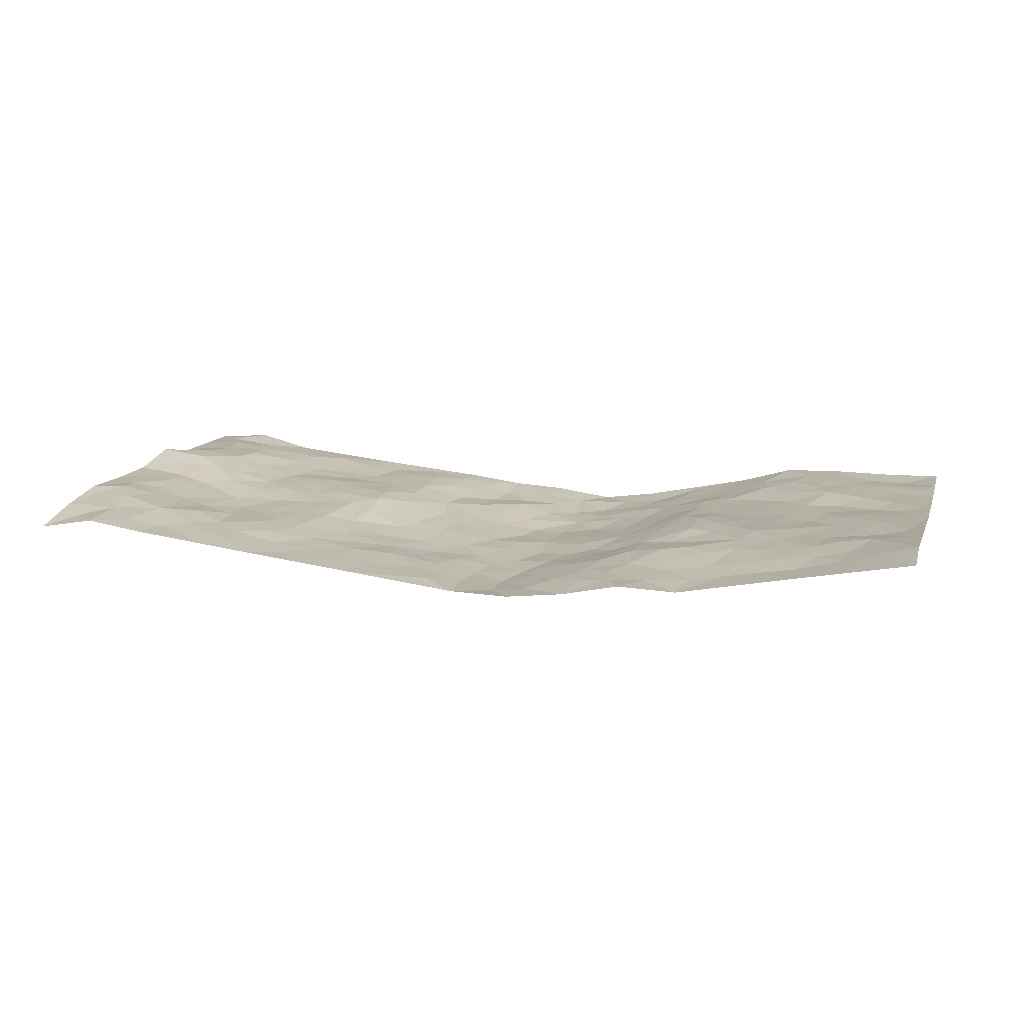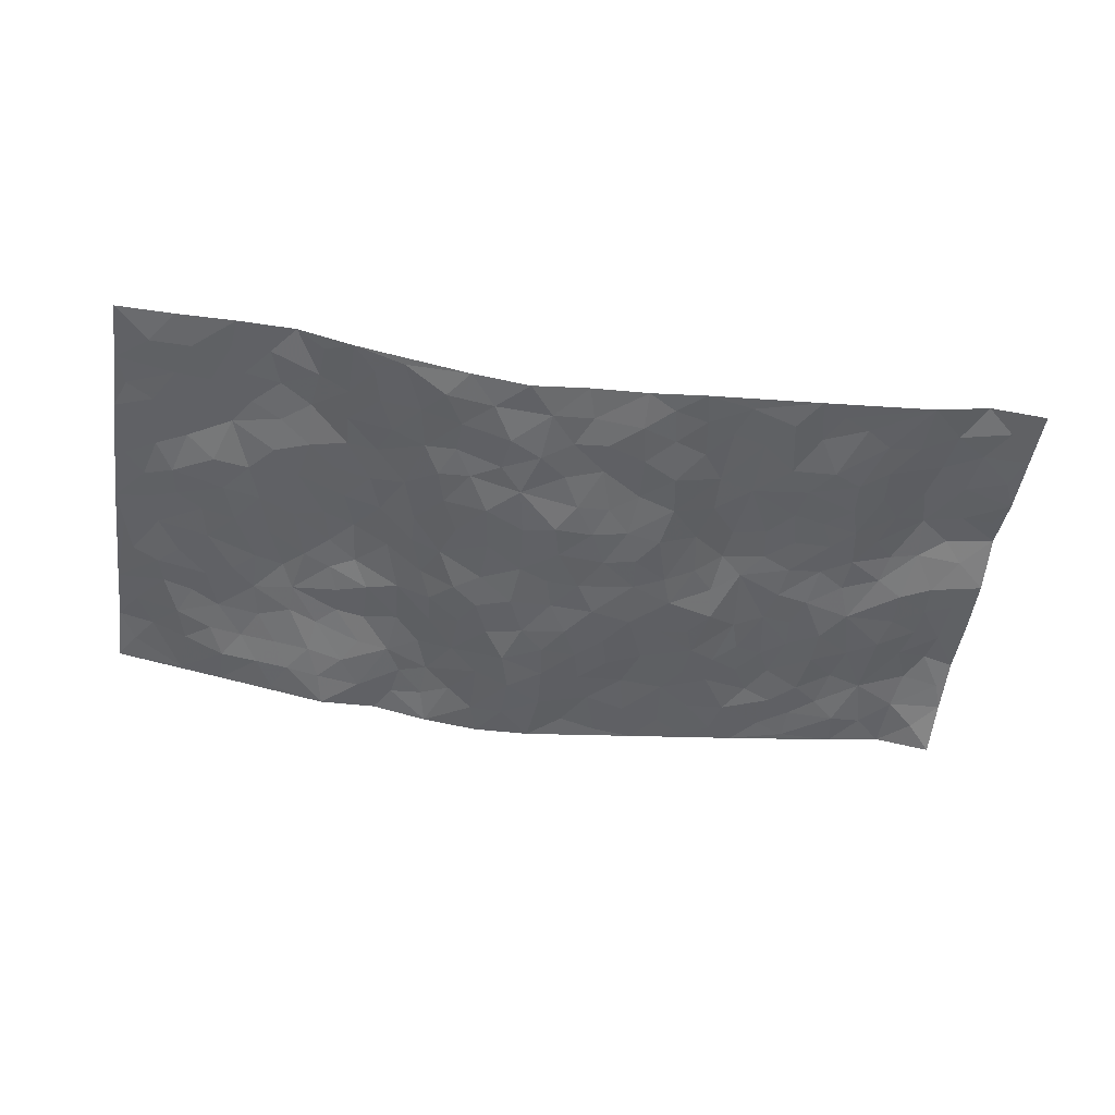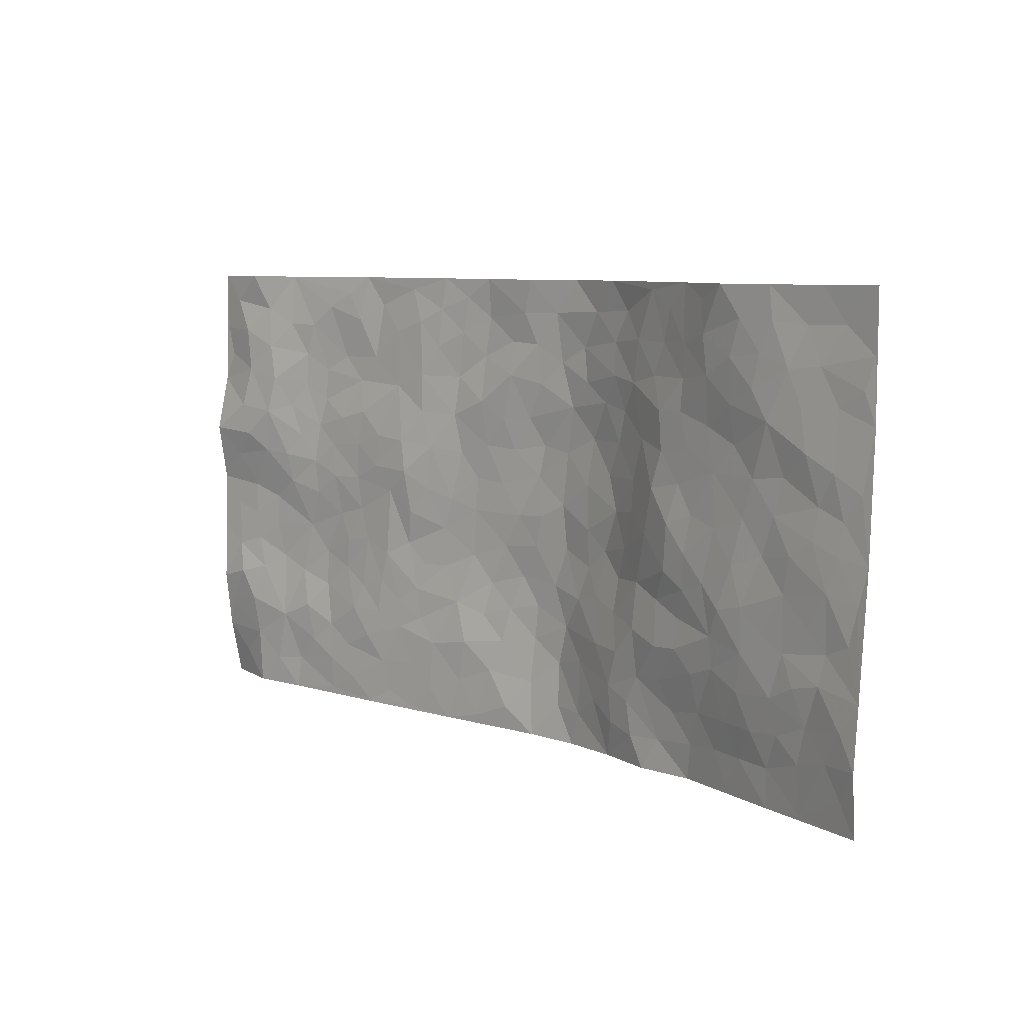
<metadata>
{"format":"obj","ext":"obj","renderer":"f3d","projection":"perspective","resolution":1024,"background":"white","views":[{"elev":13.8,"azim":15.5,"up":"+Z"},{"elev":-50.0,"azim":171.9,"up":"+Z"},{"elev":7.7,"azim":46.5,"up":"+Y"}]}
</metadata>
<code>
v -0.9781 0.006402 0.02121
v -0.977 0.9951 0.03998
v 0.9735 0.002749 0.07405
v 0.9747 1.001 0.04025
v -0.7946 0.3932 0.03333
v -0.9767 0.502 0.05524
v -0.8557 0.3588 0.04349
v 0.001573 0.001174 -0.05507
v -0.9769 0.2525 0.06292
v -0.9201 0.3394 0.05491
v -0.7342 0.002731 0.02625
v -0.9781 0.1288 0.04694
v -0.709 0.2931 0.02156
v -0.8564 0.003398 0.04375
v -0.8388 0.2896 0.0447
v -0.4889 0.0012 -0.001044
v -0.9563 0.1907 0.05365
v -0.2913 0.1663 -0.02315
v -0.7755 0.3225 0.02846
v -0.8608 0.1221 0.04688
v -0.9225 0.067 0.03697
v -0.7945 0.0656 0.03755
v -0.6709 0.1276 0.02335
v -0.7233 0.07588 0.02424
v -0.8712 0.2088 0.05557
v -0.9072 0.272 0.06104
v -0.767 0.1782 0.0386
v -0.6896 0.2105 0.02969
v -0.8612 0.4893 0.04456
v -0.9774 0.377 0.05641
v -0.7332 0.9966 0.02046
v -0.5337 0.2221 0.01071
v 0.2571 0.1578 -0.02978
v -0.9738 0.746 0.05015
v -0.3651 0.3924 -0.01698
v -0.7763 0.7522 0.05239
v -0.7946 0.8303 0.04799
v -0.5785 0.442 0.008515
v -0.5967 0.6051 0.01592
v -0.4878 0.9975 -0.005032
v -0.9508 0.6855 0.06488
v -0.6579 0.5618 0.02353
v -0.3875 0.7529 -0.008832
v -0.5065 0.2795 0.00509
v -0.457 0.2245 -0.0004959
v -0.4926 0.1617 0.005151
v -0.4441 0.6358 0.005298
v -0.3615 0.5586 7.53e-05
v 0.1661 0.4734 -0.06037
v -0.3321 0.2202 -0.02208
v -0.2095 0.6101 -0.04183
v -0.3705 0.6283 -0.0001951
v -0.3003 0.05689 -0.02107
v -0.6246 0.7095 0.01386
v -0.393 0.1935 -0.01202
v -0.8654 0.617 0.06747
v -0.03795 0.3475 -0.06961
v 0.05789 0.339 -0.07195
v 0.2963 0.4511 -0.03517
v -0.09457 0.551 -0.05873
v -0.1647 0.5555 -0.05024
v 0.09314 0.63 -0.07464
v -0.6307 0.3461 0.009634
v -0.7437 0.5732 0.04242
v -0.9465 0.807 0.0472
v -0.5577 0.1291 0.009286
v -0.366 0.01146 -0.01461
v -0.7927 0.4667 0.03408
v -0.615 0.1725 0.01571
v -0.613 0.01847 0.01314
v -0.2431 0.001013 -0.02792
v -0.6137 0.08846 0.01651
v -0.545 0.05302 0.007616
v -0.43 0.03672 -0.008648
v -0.4494 0.1034 -0.005228
v -0.885 0.6851 0.06728
v -0.9673 0.8707 0.04536
v -0.733 0.5086 0.03444
v 0.001653 0.9974 -0.04975
v -0.7961 0.6745 0.0586
v -0.5592 0.3147 0.007258
v -0.509 0.4605 0.004207
v 0.006668 0.571 -0.07346
v -0.04931 0.4824 -0.06602
v 0.003689 0.4192 -0.0673
v -0.122 0.1276 -0.04201
v -0.5658 0.6694 0.01326
v -0.9105 0.5629 0.06055
v -0.7278 0.6903 0.03775
v -0.4458 0.2963 -0.001118
v -0.629 0.2674 0.01259
v -0.4976 0.6878 0.007236
v -0.1725 0.4844 -0.05016
v -0.2613 0.4353 -0.03581
v -0.6442 0.6482 0.01867
v -0.01006 0.1161 -0.06299
v -0.4109 0.5095 -0.0002796
v -0.3413 0.2874 -0.02046
v -0.2393 0.503 -0.0371
v -0.1802 0.3811 -0.0521
v -0.9735 0.6245 0.0778
v -0.7011 0.6221 0.03219
v -0.8078 0.579 0.05374
v -0.3606 0.1094 -0.01585
v -0.5176 0.5325 0.007738
v -0.6806 0.4061 0.01719
v -0.13 0.3232 -0.06012
v -0.1482 0.2485 -0.04988
v -0.5139 0.611 0.009073
v 0.1099 0.7288 -0.07225
v -0.003098 0.2139 -0.07042
v -0.07206 0.2725 -0.06079
v 0.00512 0.2876 -0.07197
v -0.4258 0.363 -0.002235
v -0.1939 0.1836 -0.03239
v -0.6507 0.4874 0.0208
v -0.5535 0.3808 0.00769
v -0.4887 0.391 0.002884
v -0.3046 0.5232 -0.01885
v -0.2579 0.3494 -0.03774
v -0.3515 0.4658 -0.01029
v -0.2249 0.2702 -0.03824
v -0.09085 0.4107 -0.0646
v -0.5908 0.5308 0.01635
v -0.0905 0.1976 -0.05265
v -0.2114 0.09287 -0.03235
v -0.3965 0.2574 -0.01088
v -0.9249 0.4392 0.05077
v -0.8644 0.4218 0.04586
v 0.09305 0.4223 -0.07218
v 0.2063 0.2379 -0.04229
v 0.0833 0.5166 -0.0699
v 0.02 0.4876 -0.06691
v 0.1671 0.3926 -0.06354
v 0.7873 0.4978 0.0421
v 0.2211 0.4335 -0.05694
v 0.2646 0.3135 -0.03665
v 0.1613 0.5671 -0.06404
v 0.1233 0.9983 -0.06661
v -0.2895 0.6187 -0.01861
v 0.4219 0.8804 -0.01317
v 0.4863 0.9989 0.001239
v -0.2133 0.7802 -0.03944
v -0.05724 0.8633 -0.05697
v -0.3203 0.3477 -0.0257
v -0.4547 0.5651 0.005938
v -0.0718 0.05224 -0.04435
v -0.1561 0.02146 -0.03657
v 0.1235 0.001524 -0.05776
v 0.01478 0.8594 -0.0593
v -0.01583 0.6994 -0.06477
v 0.4184 0.1975 -0.008123
v 0.3374 0.2903 -0.01516
v 0.5864 0.5268 0.02175
v 0.5193 0.5472 0.01467
v 0.4533 0.1366 -0.0124
v 0.5186 0.2282 0.009584
v 0.4106 0.3619 -0.007189
v 0.02303 0.6406 -0.07535
v -0.0585 0.6271 -0.06219
v -0.1448 0.729 -0.04177
v -0.08503 0.6925 -0.05247
v -0.05833 0.7906 -0.04928
v -0.1353 0.6324 -0.05027
v 0.02205 0.7743 -0.06352
v 0.2451 0.9985 -0.04932
v -0.0175 0.9257 -0.05305
v -0.2665 0.8454 -0.02344
v -0.1975 0.8793 -0.03688
v -0.3125 0.7801 -0.01461
v -0.2425 0.9977 -0.02794
v -0.2265 0.6954 -0.03496
v -0.3143 0.6993 -0.01411
v -0.1391 0.8288 -0.05059
v -0.1206 0.9975 -0.04304
v 0.2189 0.7459 -0.05801
v 0.1756 0.6669 -0.06977
v 0.3252 0.5951 -0.02936
v 0.2614 0.5228 -0.04717
v 0.2668 0.6657 -0.04949
v 0.4191 0.7448 -0.001686
v 0.3533 0.6833 -0.0233
v 0.2863 0.7333 -0.04542
v 0.06931 0.9285 -0.06397
v 0.07968 0.8228 -0.07066
v 0.1467 0.8578 -0.06981
v 0.251 0.8733 -0.05262
v 0.3204 0.7936 -0.03391
v 0.2334 0.5953 -0.05652
v -0.8776 0.8658 0.05489
v -0.6793 0.8154 0.02412
v -0.8636 0.7734 0.05727
v -0.8534 0.9962 0.0505
v -0.9187 0.9372 0.04807
v -0.8072 0.9194 0.03991
v -0.7302 0.8841 0.03115
v -0.6033 0.9283 0.01344
v -0.6595 0.8847 0.02153
v -0.6844 0.7448 0.0255
v -0.5587 0.8133 0.002335
v -0.6199 0.7801 0.01217
v -0.5091 0.9 0.002185
v -0.3893 0.8772 -0.01081
v -0.5434 0.9593 0.004805
v -0.4629 0.8149 -0.005235
v -0.4414 0.9352 -0.01192
v -0.3435 0.972 -0.01892
v -0.5097 0.7595 -0.001065
v -0.3179 0.9005 -0.01594
v -0.2563 0.9297 -0.02532
v 0.1574 0.7847 -0.06648
v 0.2543 0.8043 -0.04781
v 0.1893 0.9333 -0.06101
v 0.3905 0.8124 -0.01774
v 0.3357 0.8811 -0.03051
v 0.3798 0.9829 -0.02211
v 0.2896 0.9379 -0.04768
v 0.439 0.9485 -0.009245
v 0.3758 0.4935 -0.007936
v 0.3234 0.5289 -0.02641
v 0.4784 0.6044 0.007307
v 0.4268 0.6649 0.000221
v 0.4001 0.5884 -0.0008676
v 0.3497 0.1911 -0.01747
v 0.4774 0.3351 0.004242
v 0.453 0.5228 0.01283
v 0.3439 0.3882 -0.02026
v -0.1233 0.9139 -0.05132
v -0.1817 0.9569 -0.03707
v 0.3174 0.1338 -0.02147
v 0.6097 0.01619 0.003921
v 0.2008 0.3332 -0.05251
v 0.2715 0.3845 -0.04427
v 0.5794 0.2486 0.01807
v 0.7281 0.9994 0.0394
v 0.9742 0.252 0.07108
v 0.4875 0.8125 0.005411
v 0.7139 0.4881 0.03117
v 0.4833 0.7472 0.007006
v 0.976 0.5011 0.05312
v 0.6643 0.2949 0.03258
v 0.5034 0.4683 0.01734
v 0.7736 0.3119 0.04056
v 0.5559 0.4161 0.02205
v 0.4885 0.003838 -0.02053
v 0.09063 0.2513 -0.07364
v 0.5035 0.07882 -0.01201
v 0.1348 0.3185 -0.06492
v 0.4118 0.2673 6.779e-05
v 0.8694 0.2665 0.05515
v 0.6364 0.4625 0.0295
v 0.576 0.08398 -0.0007616
v 0.4432 0.4259 0.008735
v 0.6019 0.3724 0.0299
v 0.283 0.2331 -0.02405
v 0.4736 0.2721 0.008462
v 0.2623 0.07885 -0.03201
v 0.3653 0.002985 -0.01677
v 0.2451 0.002536 -0.04301
v 0.1998 0.1146 -0.04459
v 0.06858 0.1685 -0.07424
v 0.1445 0.1892 -0.05923
v 0.6092 0.1487 0.01392
v 0.7725 0.4239 0.03983
v 0.7436 0.2221 0.04026
v 0.6484 0.08232 0.01275
v 0.6641 0.3854 0.03408
v 0.7134 0.3402 0.03541
v 0.8823 0.3272 0.0497
v 0.7413 0.5684 0.03377
v 0.6881 0.1465 0.02879
v 0.7596 0.1512 0.03706
v 0.8363 0.3685 0.04655
v 0.9387 0.3508 0.05803
v 0.8824 0.4397 0.05194
v 0.5773 0.3137 0.02168
v 0.8167 0.1074 0.04458
v 0.3299 0.06407 -0.02104
v 0.4091 0.07013 -0.01873
v 0.07175 0.07653 -0.06711
v 0.143 0.07184 -0.05724
v 0.976 0.751 0.04231
v 0.7289 0.08065 0.02652
v 0.6508 0.2166 0.02797
v 0.9577 0.4259 0.05597
v 0.9037 0.5101 0.04973
v 0.8039 0.2516 0.04864
v 0.5303 0.1499 -0.0008089
v 0.7308 0.002878 0.02779
v 0.4976 0.3945 0.01324
v 0.9346 0.06512 0.06821
v 0.9724 0.1274 0.07974
v 0.8362 0.1818 0.04787
v 0.8937 0.1259 0.0612
v 0.8253 0.01043 0.0459
v 0.9322 0.1898 0.06928
v 0.6616 0.5563 0.02776
v 0.6877 0.6335 0.03054
v 0.5807 0.6366 0.01935
v 0.8225 0.6922 0.045
v 0.6265 0.7719 0.03073
v 0.9544 0.626 0.04687
v 0.764 0.6428 0.03347
v 0.8522 0.5961 0.04028
v 0.7291 0.7444 0.04315
v 0.8427 0.5315 0.04497
v 0.9135 0.575 0.04568
v 0.8891 0.6604 0.04581
v 0.6361 0.6932 0.02427
v 0.5612 0.7246 0.01555
v 0.5049 0.6751 0.009816
v 0.8499 0.8535 0.04011
v 0.7072 0.8719 0.0407
v 0.8084 0.7777 0.04322
v 0.8945 0.7791 0.04091
v 0.7763 0.8451 0.04189
v 0.9724 0.8758 0.04124
v 0.6892 0.803 0.04021
v 0.9513 0.8128 0.04299
v 0.7367 0.9325 0.04065
v 0.8514 0.9998 0.03816
v 0.6048 0.9989 0.03578
v 0.8165 0.927 0.03565
v 0.9036 0.9295 0.03502
v 0.6557 0.9352 0.03824
v 0.5516 0.902 0.02178
v 0.4883 0.8819 0.004358
v 0.5457 0.9703 0.01823
v 0.5644 0.8224 0.02497
v 0.6307 0.8612 0.03583
f 29 6 128
f 12 21 20
f 26 10 9
f 55 45 46
f 27 19 15
f 26 9 17
f 101 6 88
f 12 1 21
f 7 15 19
f 125 86 96
f 84 123 85
f 129 29 128
f 25 27 15
f 12 20 17
f 73 75 66
f 22 14 11
f 26 17 25
f 9 12 17
f 25 15 26
f 5 129 7
f 52 146 48
f 55 18 50
f 7 19 5
f 20 27 25
f 124 82 105
f 41 76 34
f 20 14 22
f 14 20 21
f 14 21 1
f 24 22 11
f 24 27 22
f 72 66 69
f 69 32 91
f 70 24 11
f 24 23 27
f 17 20 25
f 27 20 22
f 10 15 7
f 10 26 15
f 23 28 27
f 27 13 19
f 28 23 69
f 13 27 28
f 119 121 94
f 10 7 129
f 6 30 128
f 9 10 30
f 36 192 80
f 80 102 89
f 118 81 44
f 64 103 78
f 115 126 86
f 45 32 46
f 91 63 13
f 129 68 29
f 95 87 54
f 95 54 199
f 202 40 204
f 82 97 105
f 29 88 6
f 18 55 104
f 148 126 71
f 38 82 124
f 50 18 122
f 117 82 38
f 5 19 106
f 82 117 118
f 80 64 102
f 127 45 55
f 194 77 190
f 98 35 114
f 39 124 105
f 127 50 98
f 106 19 13
f 66 75 46
f 39 95 42
f 63 117 38
f 95 89 102
f 101 56 76
f 51 140 99
f 18 53 126
f 62 83 132
f 45 127 90
f 112 113 57
f 103 29 68
f 130 85 58
f 109 39 105
f 35 94 121
f 113 246 58
f 151 165 163
f 120 100 94
f 114 127 98
f 192 190 65
f 95 39 87
f 36 191 37
f 67 104 74
f 56 101 88
f 13 63 106
f 192 34 76
f 268 241 243
f 108 115 125
f 93 84 60
f 133 84 85
f 156 288 157
f 101 76 41
f 80 103 64
f 105 97 146
f 99 61 51
f 92 109 47
f 125 96 111
f 158 227 153
f 75 104 55
f 69 66 32
f 81 91 32
f 106 78 68
f 42 64 78
f 77 34 65
f 24 70 72
f 75 73 16
f 16 71 67
f 2 34 77
f 13 28 91
f 103 56 88
f 56 80 76
f 72 69 23
f 11 16 70
f 16 73 70
f 16 67 74
f 115 18 126
f 24 72 23
f 73 72 70
f 16 74 75
f 72 73 66
f 32 45 44
f 84 83 60
f 66 46 32
f 78 106 116
f 117 63 81
f 67 53 104
f 103 68 78
f 69 91 28
f 36 80 89
f 106 38 116
f 106 68 5
f 81 118 117
f 62 132 138
f 32 44 81
f 53 67 71
f 57 58 85
f 123 100 107
f 93 60 61
f 33 230 224
f 8 96 147
f 132 133 130
f 140 48 119
f 93 100 123
f 122 98 50
f 164 60 160
f 53 71 126
f 125 112 108
f 193 194 195
f 75 55 46
f 63 91 81
f 56 103 80
f 196 198 31
f 18 104 53
f 121 48 97
f 38 106 63
f 118 97 82
f 97 35 121
f 51 172 140
f 130 134 49
f 87 39 109
f 288 252 263
f 97 114 35
f 47 43 92
f 57 113 58
f 248 130 58
f 34 101 41
f 114 90 127
f 116 124 42
f 145 94 35
f 118 114 97
f 167 79 175
f 98 145 35
f 85 123 57
f 43 47 52
f 199 36 89
f 42 78 116
f 159 83 62
f 88 29 103
f 74 104 75
f 118 44 90
f 173 140 172
f 42 95 102
f 190 192 37
f 65 190 77
f 89 95 199
f 125 111 112
f 92 87 109
f 18 115 122
f 177 180 176
f 112 57 107
f 109 105 146
f 93 94 100
f 285 286 275
f 96 86 147
f 137 232 131
f 57 123 107
f 87 92 208
f 49 134 136
f 132 130 49
f 161 164 162
f 50 127 55
f 122 108 107
f 122 107 100
f 48 140 52
f 118 90 114
f 99 119 94
f 123 84 93
f 36 37 192
f 48 121 119
f 120 122 100
f 39 42 124
f 38 124 116
f 248 58 246
f 44 45 90
f 98 122 120
f 146 52 47
f 94 93 99
f 168 209 170
f 212 183 188
f 202 197 200
f 42 102 64
f 107 108 112
f 99 93 61
f 8 280 96
f 112 111 113
f 125 115 86
f 115 108 122
f 128 30 10
f 5 68 129
f 10 129 128
f 132 49 138
f 83 84 133
f 130 133 85
f 83 133 132
f 248 134 130
f 156 152 224
f 151 110 165
f 212 186 211
f 153 224 249
f 254 251 244
f 246 261 262
f 225 158 249
f 49 136 179
f 185 184 150
f 214 188 181
f 181 188 182
f 161 163 174
f 143 170 172
f 110 211 185
f 184 79 167
f 174 228 169
f 62 110 159
f 163 150 144
f 210 169 229
f 170 143 168
f 176 211 110
f 98 120 145
f 94 145 120
f 48 146 97
f 109 146 47
f 148 86 126
f 147 86 148
f 71 8 148
f 8 147 148
f 244 276 254
f 232 136 134
f 174 143 161
f 60 83 160
f 163 162 151
f 159 160 83
f 261 281 262
f 259 281 149
f 219 220 59
f 246 113 111
f 33 255 131
f 157 256 152
f 137 255 153
f 230 278 279
f 262 260 33
f 154 155 242
f 131 255 137
f 248 131 232
f 281 280 149
f 259 258 278
f 220 179 59
f 159 151 160
f 162 160 151
f 164 61 60
f 228 174 144
f 144 174 163
f 159 110 151
f 161 172 164
f 186 184 185
f 161 162 163
f 61 164 51
f 160 162 164
f 187 217 213
f 150 163 165
f 205 202 200
f 79 184 139
f 170 43 173
f 174 169 143
f 161 143 172
f 167 144 150
f 176 180 183
f 172 170 173
f 223 226 221
f 185 150 165
f 99 140 119
f 207 206 203
f 172 51 164
f 43 52 173
f 173 52 140
f 167 175 228
f 228 229 169
f 210 168 169
f 177 110 62
f 189 138 179
f 62 138 177
f 136 232 233
f 181 182 222
f 150 184 167
f 178 180 189
f 49 179 138
f 177 138 189
f 180 178 182
f 178 179 220
f 307 308 304
f 222 223 221
f 215 187 188
f 176 183 212
f 187 213 186
f 214 215 188
f 185 211 186
f 237 181 239
f 182 188 183
f 110 185 165
f 216 215 141
f 211 176 212
f 182 183 180
f 176 110 177
f 213 184 186
f 178 189 179
f 177 189 180
f 195 190 37
f 197 198 200
f 195 194 190
f 34 192 65
f 80 192 76
f 37 196 195
f 194 2 77
f 193 2 194
f 196 37 191
f 31 193 195
f 198 196 191
f 31 195 196
f 199 201 191
f 197 204 31
f 198 191 201
f 31 198 197
f 201 199 54
f 36 199 191
f 54 208 201
f 208 43 205
f 208 54 87
f 198 201 200
f 206 205 203
f 43 170 203
f 210 207 209
f 40 202 206
f 31 204 40
f 197 202 204
f 208 205 200
f 43 203 205
f 205 206 202
f 203 209 207
f 171 40 207
f 40 206 207
f 208 200 201
f 43 208 92
f 170 209 203
f 168 143 169
f 207 210 171
f 168 210 209
f 188 187 212
f 212 187 186
f 166 139 213
f 184 213 139
f 237 214 181
f 215 214 141
f 216 141 218
f 213 217 166
f 142 166 216
f 217 216 166
f 187 215 217
f 216 217 215
f 237 141 214
f 142 216 218
f 223 222 182
f 179 136 59
f 223 220 219
f 267 238 251
f 237 327 141
f 223 182 178
f 158 290 253
f 220 223 178
f 59 233 227
f 233 59 136
f 248 246 131
f 153 249 158
f 251 254 267
f 223 219 226
f 111 261 246
f 297 251 238
f 276 256 157
f 167 228 144
f 229 228 175
f 175 171 229
f 229 171 210
f 260 257 33
f 265 271 272
f 266 289 283
f 269 243 250
f 249 224 152
f 266 283 271
f 227 233 137
f 253 227 158
f 325 313 320
f 135 264 275
f 310 329 239
f 270 298 297
f 249 256 225
f 275 273 269
f 311 222 221
f 155 154 299
f 234 276 157
f 310 311 299
f 222 239 181
f 221 226 155
f 266 263 252
f 242 290 244
f 264 273 275
f 273 264 243
f 242 244 154
f 276 290 225
f 288 234 157
f 240 282 302
f 275 286 306
f 225 290 158
f 234 263 284
f 241 254 276
f 233 232 137
f 137 153 227
f 264 135 238
f 244 251 154
f 260 259 257
f 227 253 219
f 33 224 255
f 154 297 299
f 240 302 307
f 297 154 251
f 264 268 243
f 253 226 219
f 271 284 263
f 277 294 293
f 290 242 253
f 241 234 284
f 59 227 219
f 242 155 226
f 252 245 231
f 157 152 156
f 257 230 33
f 152 256 249
f 278 230 257
f 262 33 131
f 224 153 255
f 259 278 257
f 134 248 232
f 230 279 224
f 96 261 111
f 261 96 280
f 280 281 261
f 246 262 131
f 252 247 245
f 268 267 241
f 283 277 272
f 288 247 252
f 275 274 285
f 295 291 294
f 267 268 264
f 263 234 288
f 309 310 299
f 290 276 244
f 283 272 271
f 267 254 241
f 265 243 241
f 236 240 285
f 297 238 270
f 303 305 298
f 241 276 234
f 221 155 299
f 272 277 293
f 250 243 287
f 286 285 240
f 284 271 265
f 271 263 266
f 295 3 291
f 225 256 276
f 241 284 265
f 289 266 231
f 3 292 291
f 321 235 323
f 293 294 296
f 279 278 258
f 245 279 258
f 279 156 224
f 260 281 259
f 280 8 149
f 262 281 260
f 231 266 252
f 267 264 238
f 306 304 270
f 283 289 295
f 243 269 273
f 236 269 250
f 294 292 296
f 274 236 285
f 269 274 275
f 250 287 293
f 245 289 231
f 236 274 269
f 156 279 247
f 242 226 253
f 247 279 245
f 243 265 287
f 288 156 247
f 265 272 293
f 296 292 236
f 293 287 265
f 295 294 277
f 277 283 295
f 236 250 296
f 289 3 295
f 292 294 291
f 293 296 250
f 300 304 308
f 325 320 235
f 329 330 326
f 270 304 303
f 270 303 298
f 309 305 301
f 135 306 270
f 299 297 298
f 298 309 299
f 238 135 270
f 300 314 305
f 303 300 305
f 304 306 307
f 300 303 304
f 282 319 315
f 322 325 235
f 275 306 135
f 307 306 286
f 240 307 286
f 308 307 302
f 302 282 308
f 308 282 315
f 305 309 298
f 310 309 301
f 310 301 329
f 310 239 311
f 222 311 239
f 299 311 221
f 319 312 315
f 312 323 316
f 301 305 318
f 305 314 316
f 300 308 315
f 316 314 312
f 312 314 315
f 315 314 300
f 323 312 324
f 316 313 318
f 282 4 317
f 330 313 325
f 4 321 324
f 235 320 323
f 282 317 319
f 312 319 317
f 326 325 322
f 316 320 313
f 316 318 305
f 142 218 327
f 327 218 141
f 316 323 320
f 324 312 317
f 4 324 317
f 321 323 324
f 318 313 330
f 328 326 322
f 326 327 329
f 329 327 237
f 326 328 327
f 322 142 328
f 327 328 142
f 329 237 239
f 301 318 330
f 326 330 325
f 330 329 301

</code>
